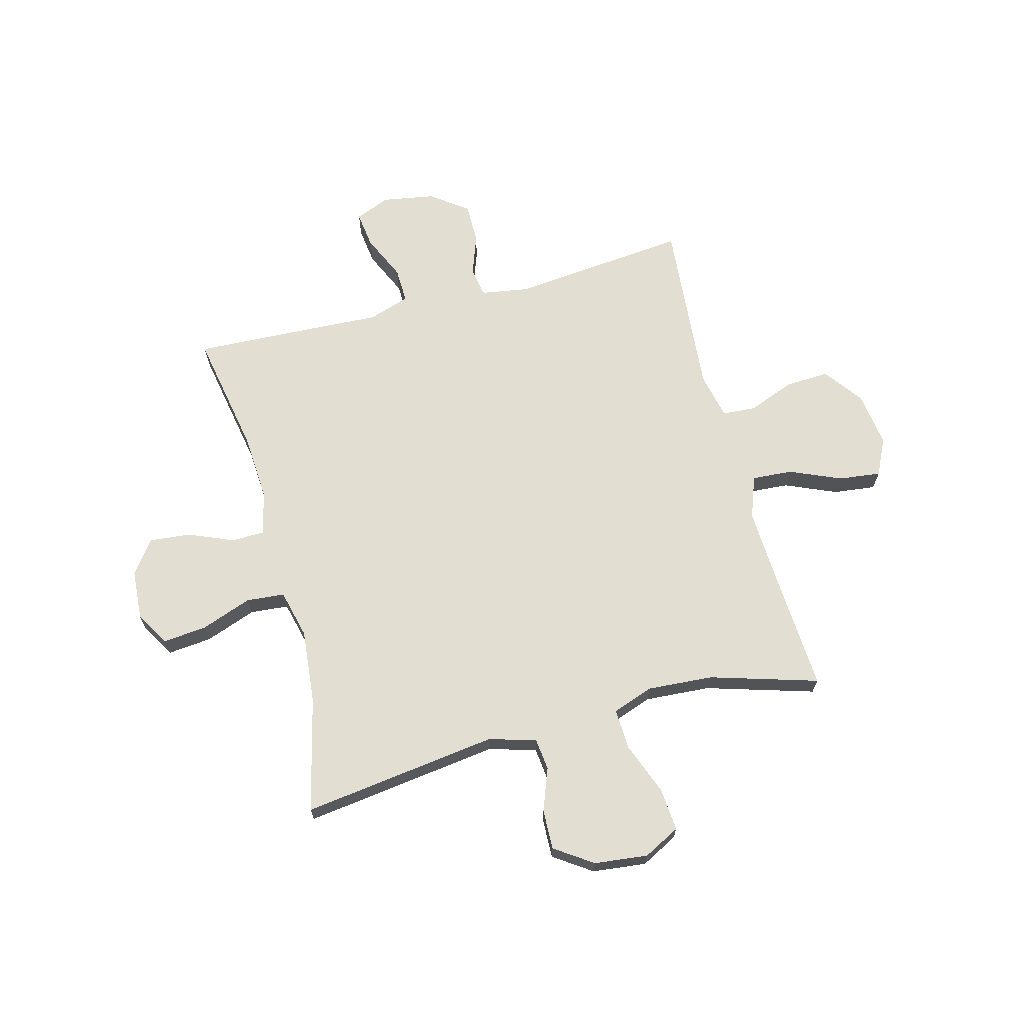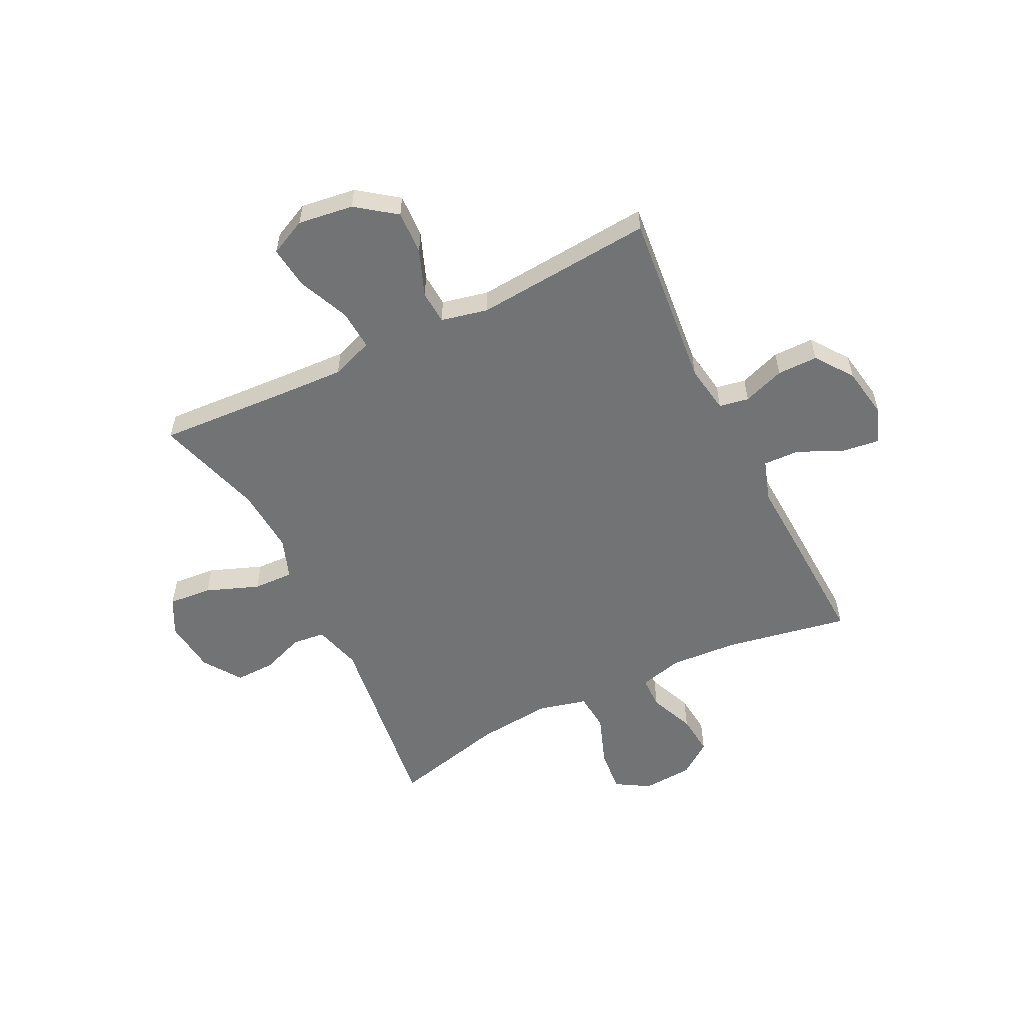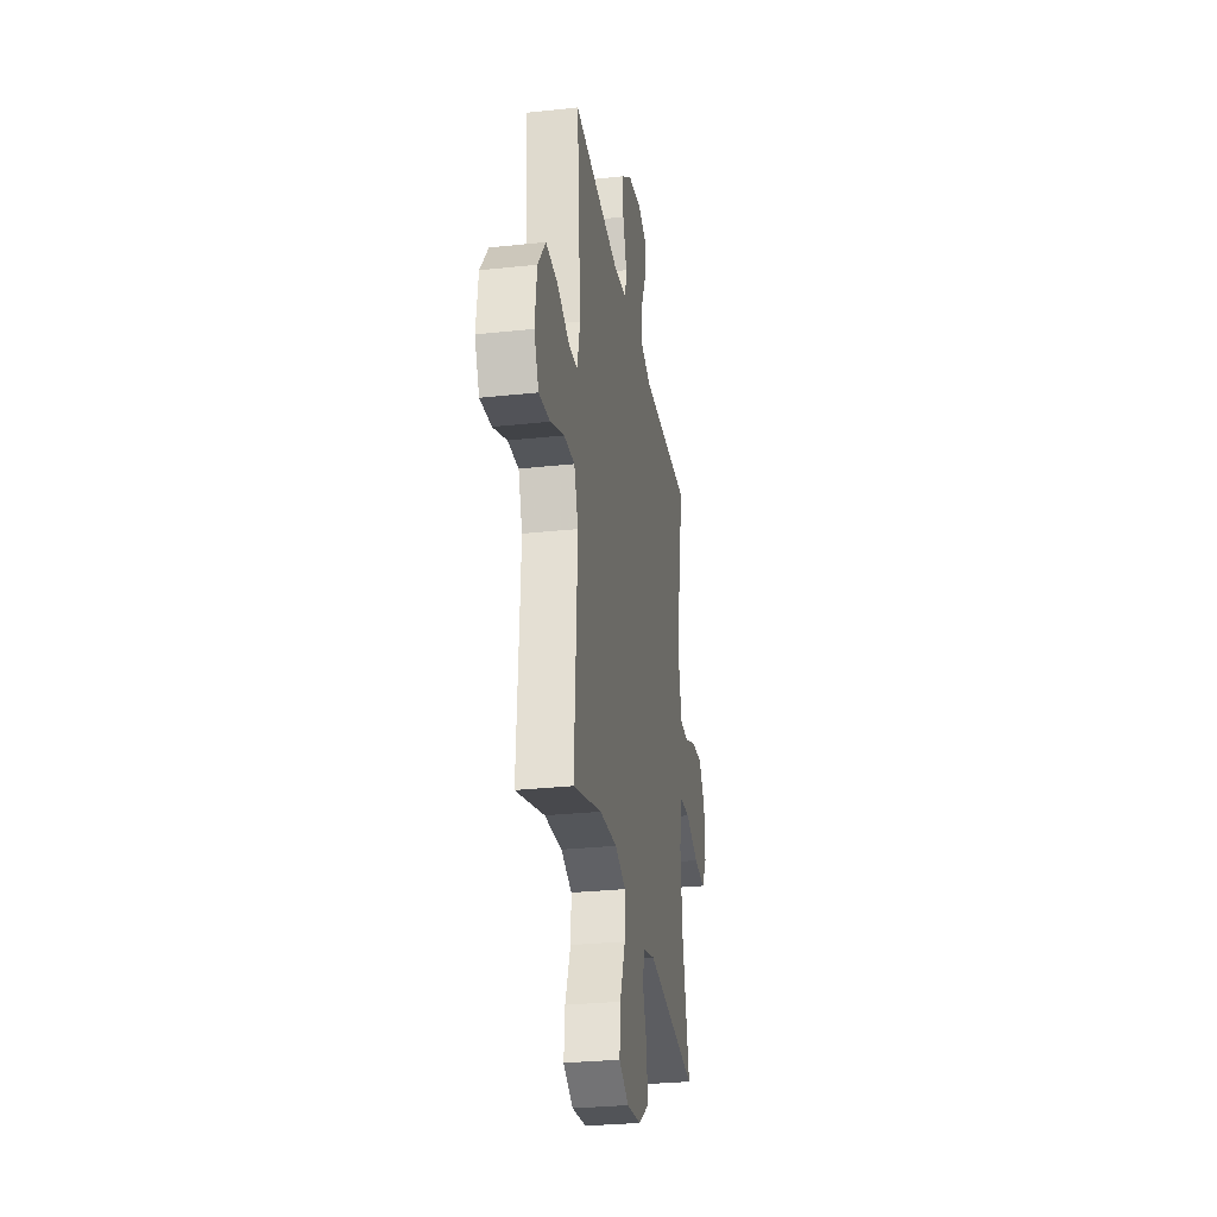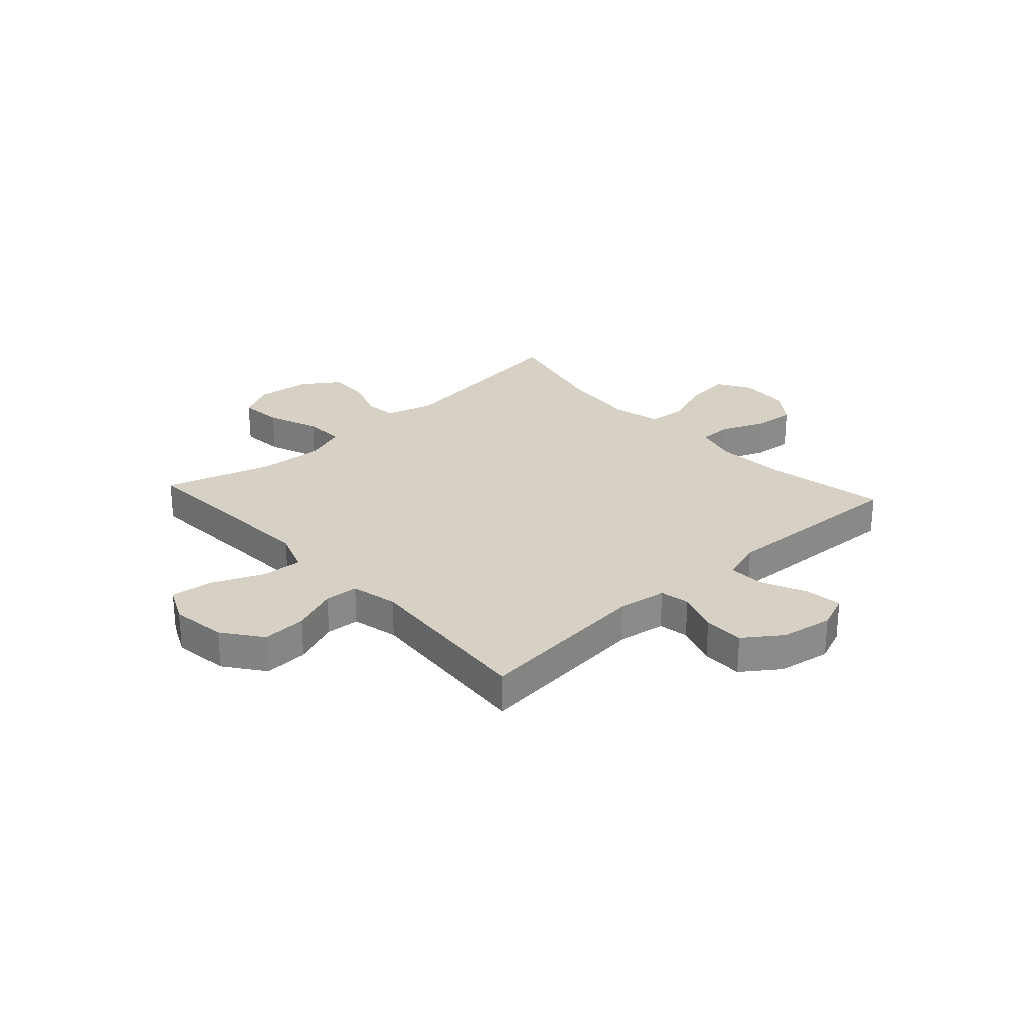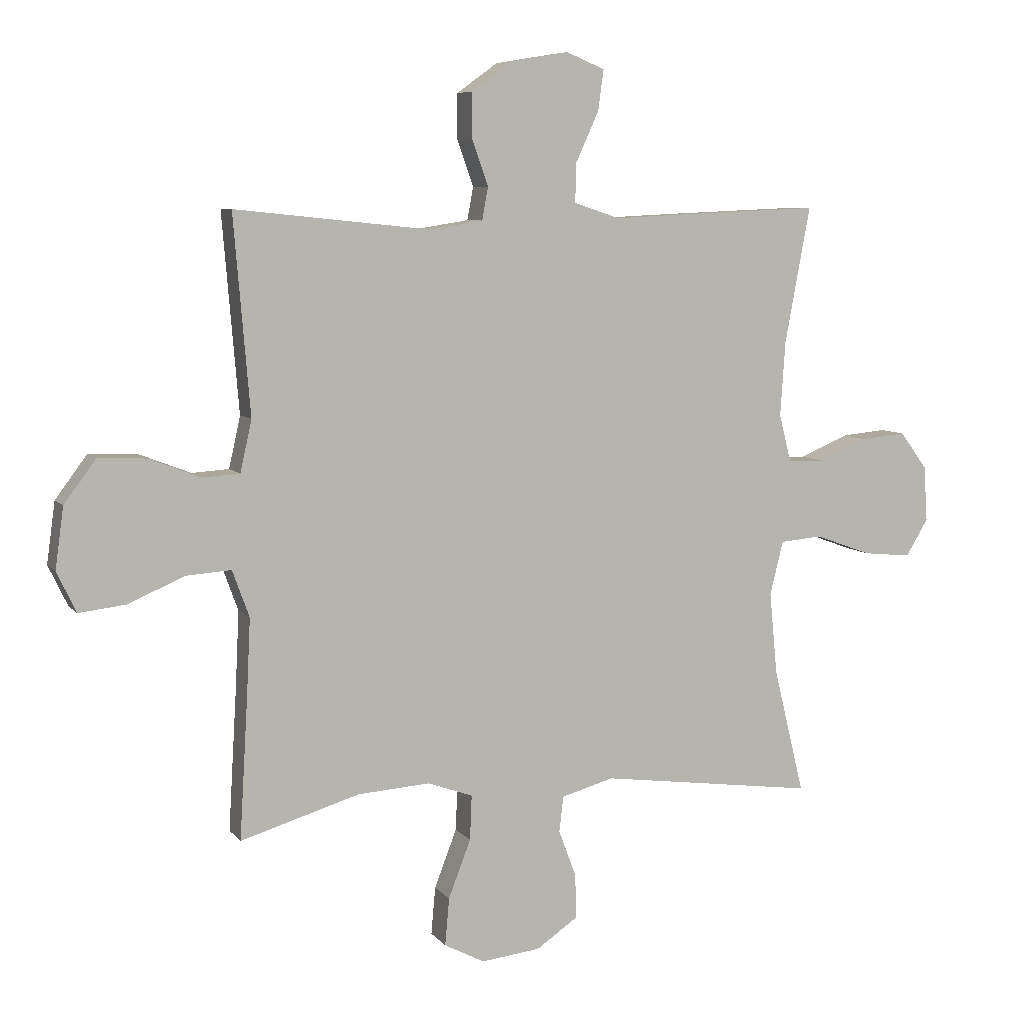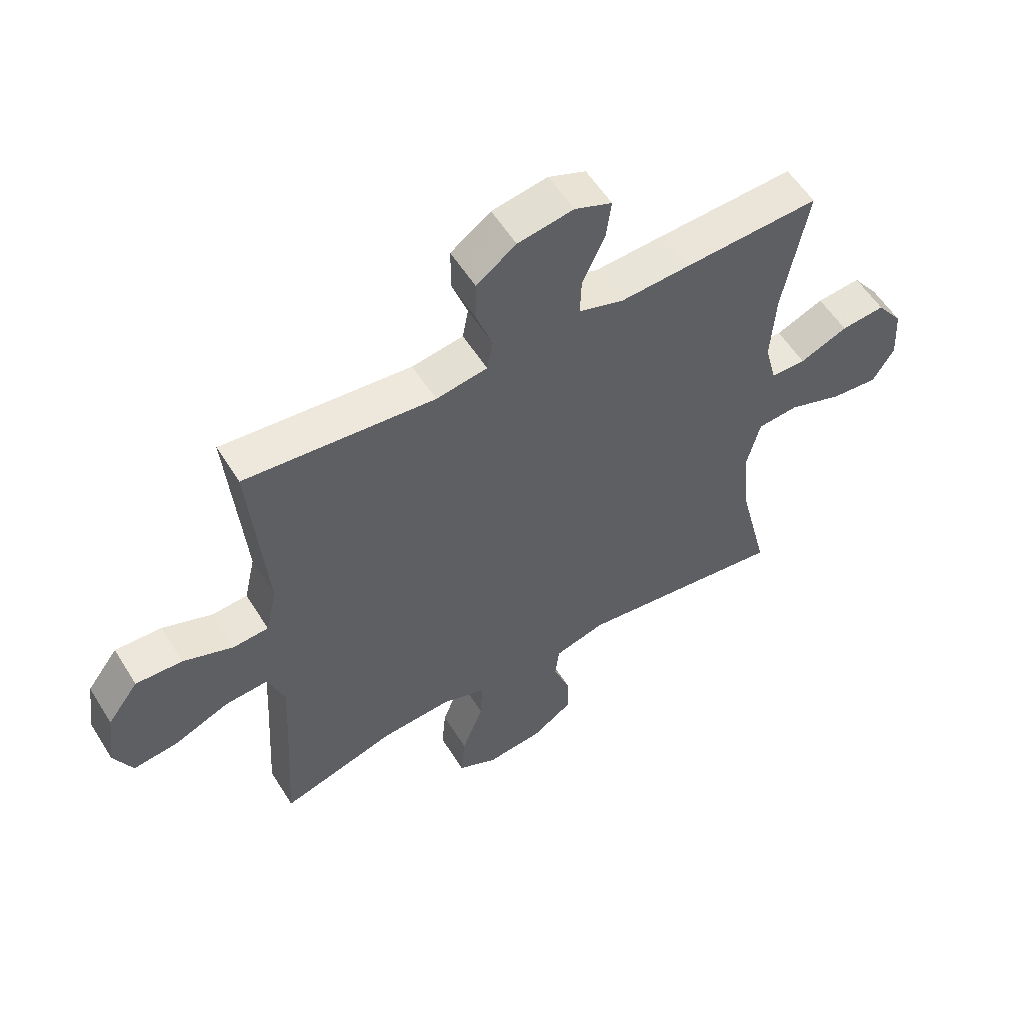
<metadata>
{"format":"obj","ext":"obj","renderer":"f3d","projection":"perspective","resolution":1024,"background":"white","views":[{"elev":67.8,"azim":165.3,"up":"+Y"},{"elev":-55.8,"azim":-63.6,"up":"+Y"},{"elev":-29.2,"azim":-80.9,"up":"+Z"},{"elev":26.9,"azim":-42.4,"up":"+Y"},{"elev":7.2,"azim":-20.9,"up":"+Z"},{"elev":56.3,"azim":-31.6,"up":"+Z"}]}
</metadata>
<code>
v 0.5 0.07 0.5
v 0.458 0.07 0.274
v 0.45 0.07 0.151
v 0.47 0.07 0.072
v 0.53 0.07 0.071
v 0.612 0.07 0.105
v 0.687 0.07 0.112
v 0.732 0.07 0.051
v 0.738 0.07 -0.041
v 0.701 0.07 -0.102
v 0.621 0.07 -0.094
v 0.528 0.07 -0.06
v 0.458 0.07 -0.066
v 0.436 0.07 -0.155
v 0.449 0.07 -0.291
v 0.5 0.07 -0.5
v 0.142 0.07 -0.452
v 0.055 0.07 -0.476
v 0.048 0.07 -0.535
v 0.077 0.07 -0.613
v 0.079 0.07 -0.686
v 0.01 0.07 -0.733
v -0.088 0.07 -0.744
v -0.155 0.07 -0.709
v -0.148 0.07 -0.63
v -0.111 0.07 -0.534
v -0.108 0.07 -0.46
v -0.183 0.07 -0.433
v -0.303 0.07 -0.441
v -0.5 0.07 -0.5
v -0.486 0.07 -0.264
v -0.48 0.07 -0.14
v -0.508 0.07 -0.063
v -0.582 0.07 -0.068
v -0.676 0.07 -0.108
v -0.753 0.07 -0.117
v -0.785 0.07 -0.05
v -0.771 0.07 0.051
v -0.718 0.07 0.122
v -0.638 0.07 0.118
v -0.553 0.07 0.085
v -0.492 0.07 0.089
v -0.473 0.07 0.174
v -0.5 0.07 0.5
v -0.176 0.07 0.467
v -0.088 0.07 0.481
v -0.078 0.07 0.535
v -0.105 0.07 0.611
v -0.105 0.07 0.685
v -0.037 0.07 0.734
v 0.058 0.07 0.75
v 0.122 0.07 0.724
v 0.113 0.07 0.657
v 0.075 0.07 0.574
v 0.073 0.07 0.509
v 0.149 0.07 0.484
v 0.27 0.07 0.49
v 0.5 0 0.5
v 0.458 0 0.274
v 0.45 0 0.151
v 0.47 0 0.072
v 0.53 0 0.071
v 0.612 0 0.105
v 0.687 0 0.112
v 0.732 0 0.051
v 0.738 0 -0.041
v 0.701 0 -0.102
v 0.621 0 -0.094
v 0.528 0 -0.06
v 0.458 0 -0.066
v 0.436 0 -0.155
v 0.449 0 -0.291
v 0.5 0 -0.5
v 0.142 0 -0.452
v 0.055 0 -0.476
v 0.048 0 -0.535
v 0.077 0 -0.613
v 0.079 0 -0.686
v 0.01 0 -0.733
v -0.088 0 -0.744
v -0.155 0 -0.709
v -0.148 0 -0.63
v -0.111 0 -0.534
v -0.108 0 -0.46
v -0.183 0 -0.433
v -0.303 0 -0.441
v -0.5 0 -0.5
v -0.486 0 -0.264
v -0.48 0 -0.14
v -0.508 0 -0.063
v -0.582 0 -0.068
v -0.676 0 -0.108
v -0.753 0 -0.117
v -0.785 0 -0.05
v -0.771 0 0.051
v -0.718 0 0.122
v -0.638 0 0.118
v -0.553 0 0.085
v -0.492 0 0.089
v -0.473 0 0.174
v -0.5 0 0.5
v -0.176 0 0.467
v -0.088 0 0.481
v -0.078 0 0.535
v -0.105 0 0.611
v -0.105 0 0.685
v -0.037 0 0.734
v 0.058 0 0.75
v 0.122 0 0.724
v 0.113 0 0.657
v 0.075 0 0.574
v 0.073 0 0.509
v 0.149 0 0.484
v 0.27 0 0.49
f 56 57 1 2
f 55 56 2 3
f 52 53 54
f 51 52 54
f 50 51 54
f 49 50 54
f 48 49 54
f 47 48 54
f 46 47 54 55
f 43 44 45
f 42 43 45 46
f 39 40 41
f 38 39 41
f 37 38 41
f 36 37 41
f 35 36 41
f 34 35 41
f 33 34 41 42
f 55 3 4
f 46 55 4
f 42 46 4
f 33 42 4
f 32 33 4
f 24 25 26
f 23 24 26
f 22 23 26
f 21 22 26
f 20 21 26
f 19 20 26
f 18 19 26 27
f 17 18 27 28
f 15 16 17
f 14 15 17 28
f 10 11 12
f 9 10 12
f 8 9 12
f 7 8 12
f 6 7 12
f 5 6 12
f 5 12 13
f 4 5 13
f 32 4 13
f 31 32 13
f 31 13 14
f 30 31 14
f 29 30 14
f 14 28 29
f 59 58 114 113
f 60 59 113 112
f 111 110 109
f 111 109 108
f 111 108 107
f 111 107 106
f 111 106 105
f 111 105 104
f 112 111 104 103
f 102 101 100
f 103 102 100 99
f 98 97 96
f 98 96 95
f 98 95 94
f 98 94 93
f 98 93 92
f 98 92 91
f 99 98 91 90
f 61 60 112
f 61 112 103
f 61 103 99
f 61 99 90
f 61 90 89
f 83 82 81
f 83 81 80
f 83 80 79
f 83 79 78
f 83 78 77
f 83 77 76
f 84 83 76 75
f 85 84 75 74
f 74 73 72
f 85 74 72 71
f 69 68 67
f 69 67 66
f 69 66 65
f 69 65 64
f 69 64 63
f 69 63 62
f 70 69 62
f 70 62 61
f 70 61 89
f 70 89 88
f 71 70 88
f 71 88 87
f 71 87 86
f 86 85 71
f 1 58 59 2
f 2 59 60 3
f 3 60 61 4
f 4 61 62 5
f 5 62 63 6
f 6 63 64 7
f 7 64 65 8
f 8 65 66 9
f 9 66 67 10
f 10 67 68 11
f 11 68 69 12
f 12 69 70 13
f 13 70 71 14
f 14 71 72 15
f 15 72 73 16
f 16 73 74 17
f 17 74 75 18
f 18 75 76 19
f 19 76 77 20
f 20 77 78 21
f 21 78 79 22
f 22 79 80 23
f 23 80 81 24
f 24 81 82 25
f 25 82 83 26
f 26 83 84 27
f 27 84 85 28
f 28 85 86 29
f 29 86 87 30
f 30 87 88 31
f 31 88 89 32
f 32 89 90 33
f 33 90 91 34
f 34 91 92 35
f 35 92 93 36
f 36 93 94 37
f 37 94 95 38
f 38 95 96 39
f 39 96 97 40
f 40 97 98 41
f 41 98 99 42
f 42 99 100 43
f 43 100 101 44
f 44 101 102 45
f 45 102 103 46
f 46 103 104 47
f 47 104 105 48
f 48 105 106 49
f 49 106 107 50
f 50 107 108 51
f 51 108 109 52
f 52 109 110 53
f 53 110 111 54
f 54 111 112 55
f 55 112 113 56
f 56 113 114 57
f 57 114 58 1

</code>
